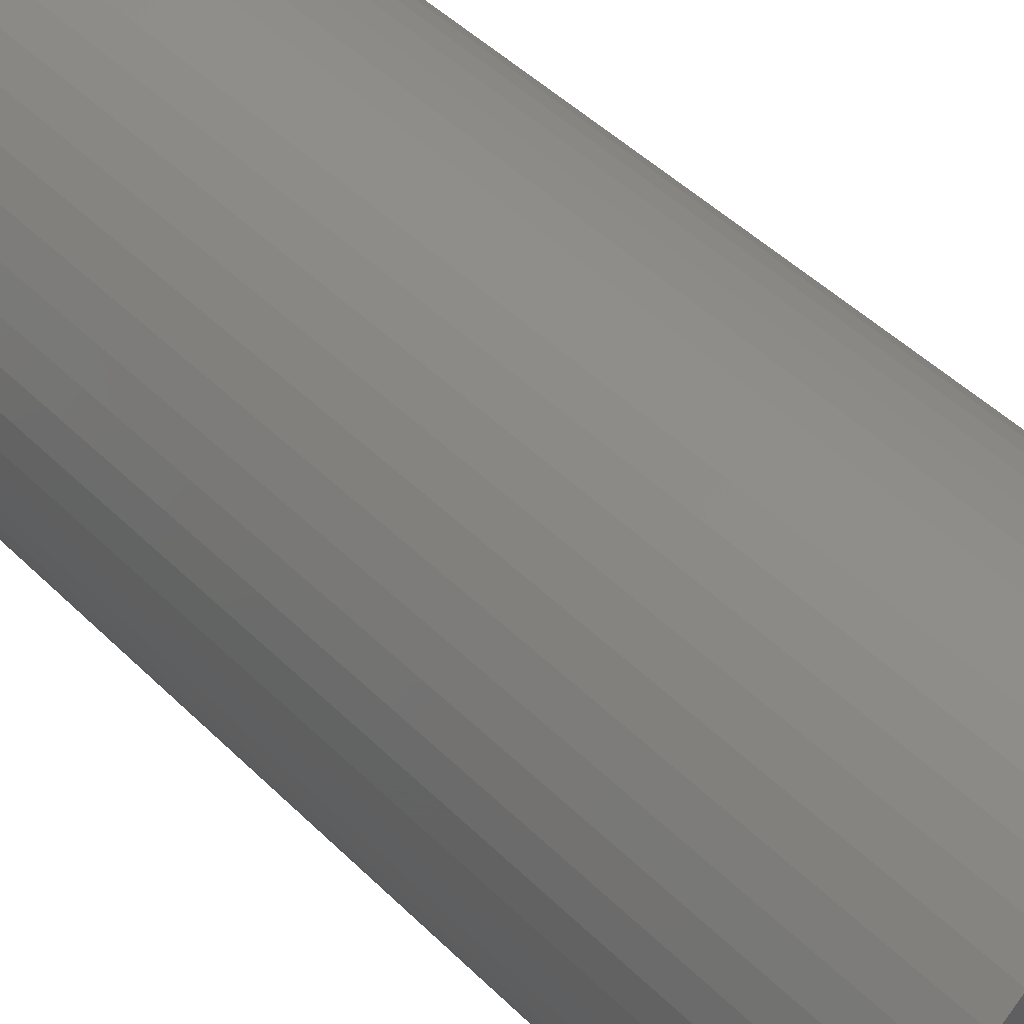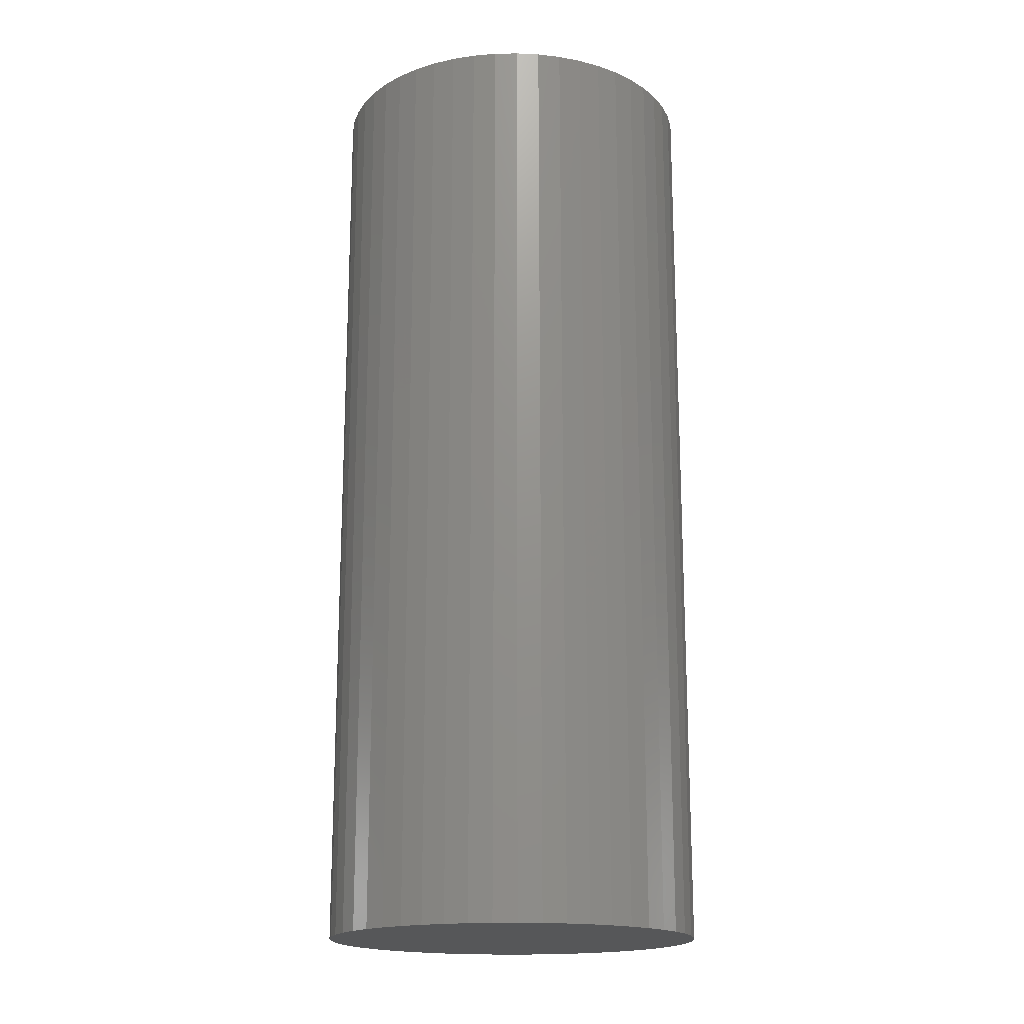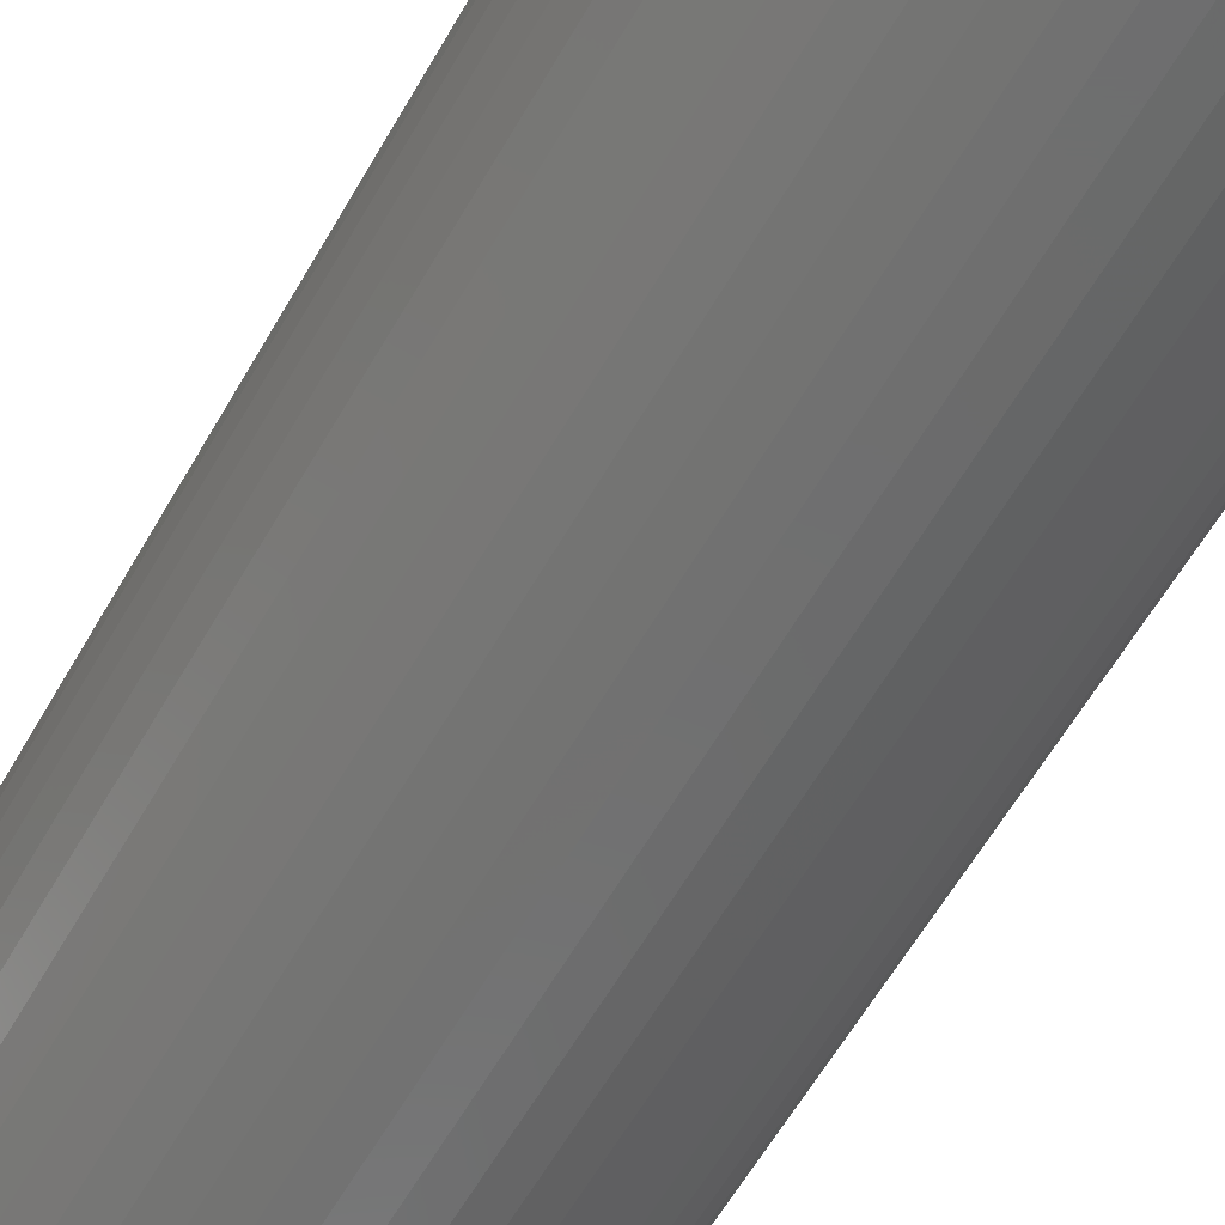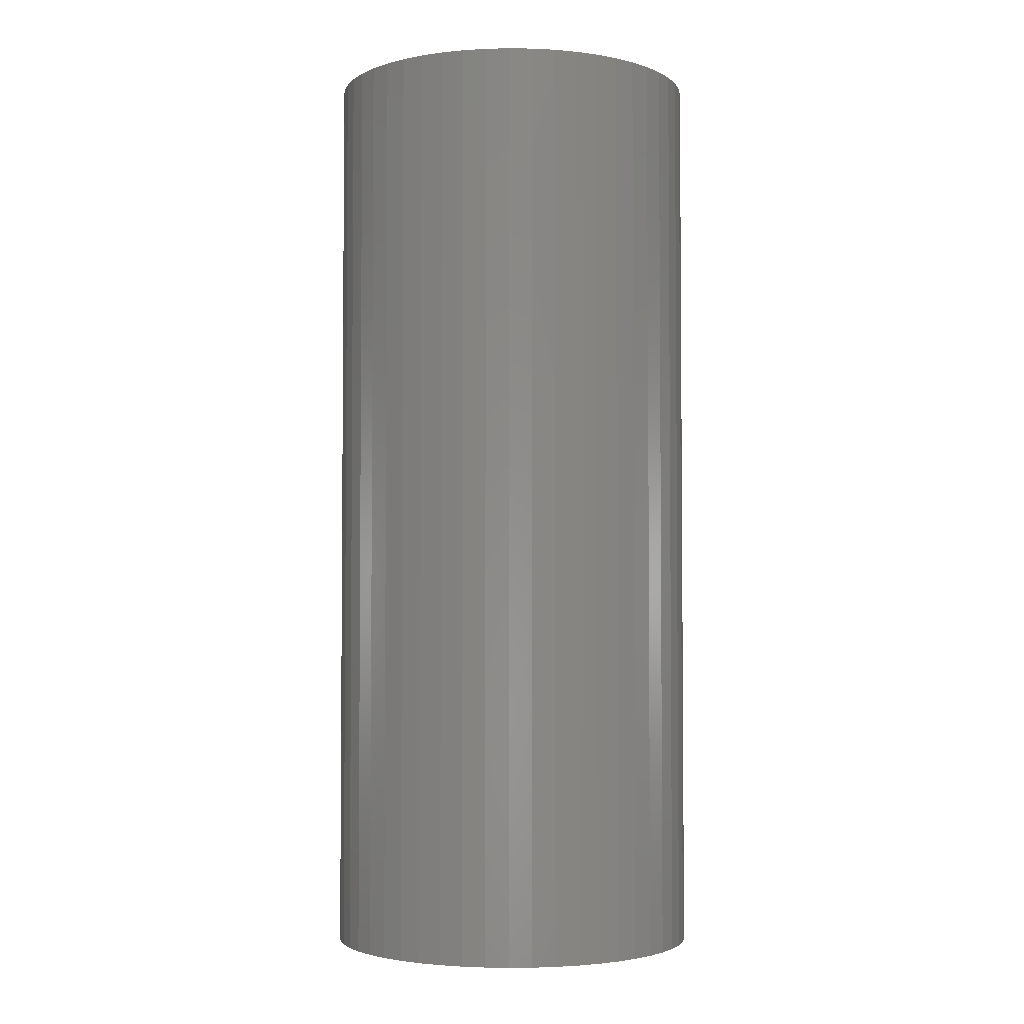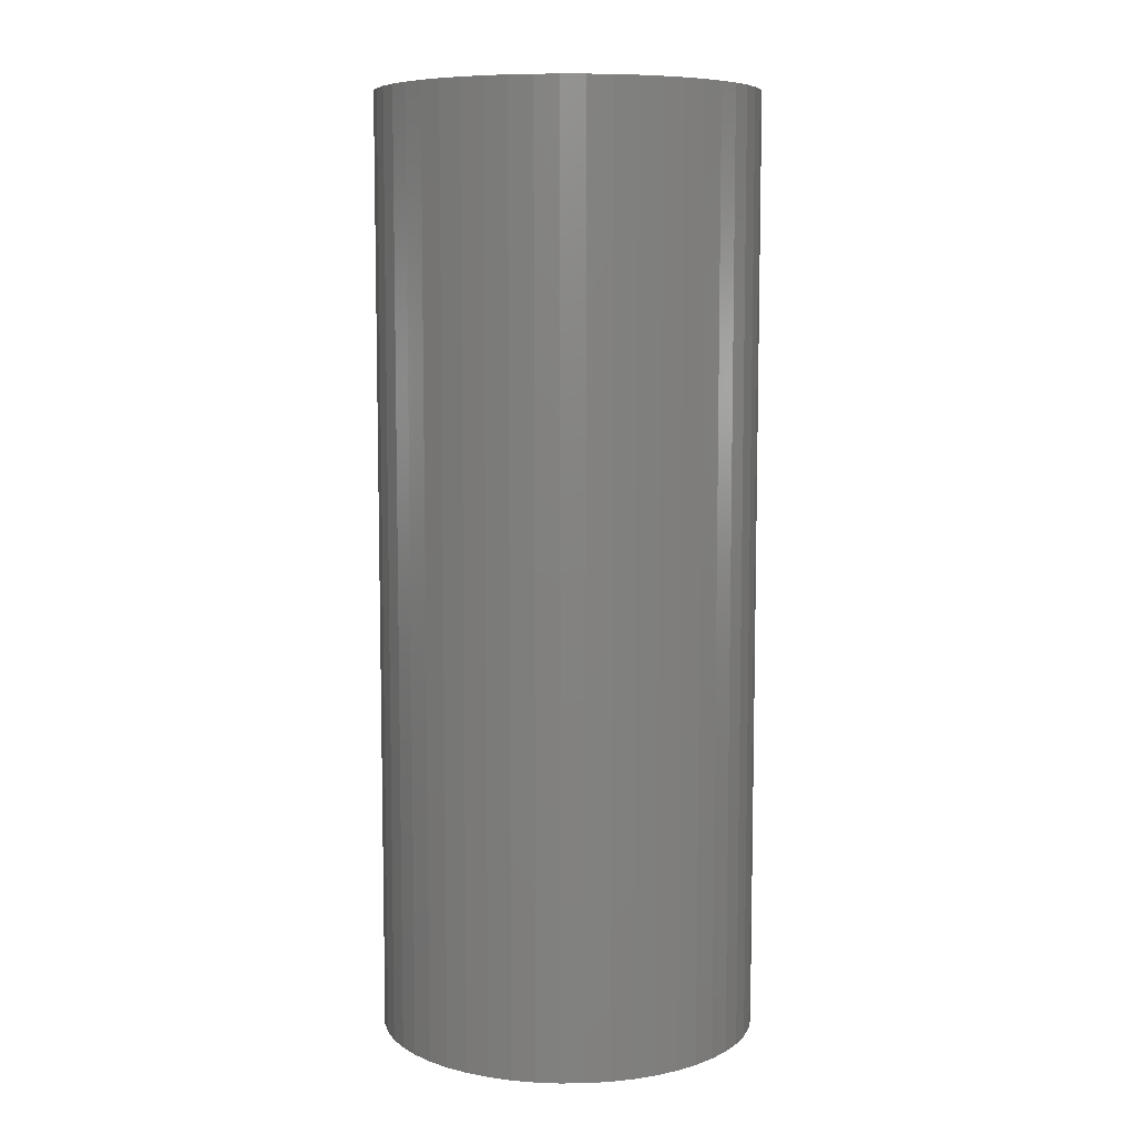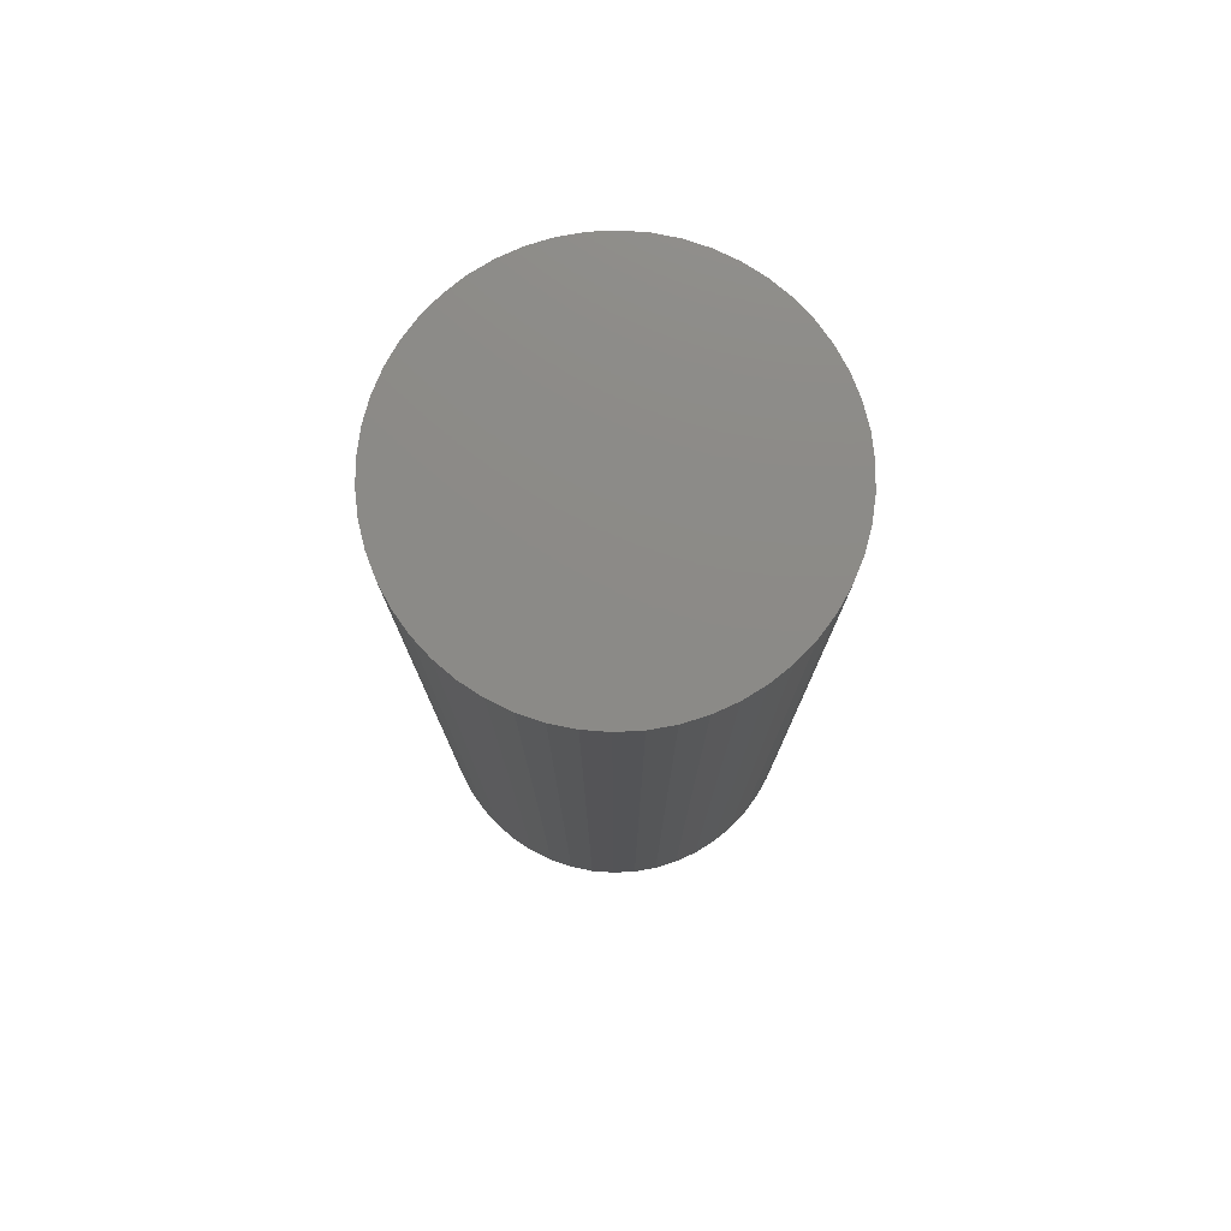
<metadata>
{"format":"stl","ext":"stl","renderer":"f3d","projection":"perspective","resolution":1024,"background":"white","views":[{"elev":44.4,"azim":-40.8,"up":"+Y"},{"elev":-17.8,"azim":-113.2,"up":"+Z"},{"elev":-61.0,"azim":150.2,"up":"+Y"},{"elev":-3.1,"azim":-110.6,"up":"+Z"},{"elev":7.8,"azim":-44.8,"up":"+Z"},{"elev":77.4,"azim":162.7,"up":"+Z"}]}
</metadata>
<code>
# stl→obj: 100 verts, 196 faces
v 4.85 0 12
v 4.812 0.6079 -12
v 4.812 0.6079 12
v 4.85 0 -12
v 0.3045 4.84 -12
v -0.3045 4.84 12
v 0.3045 4.84 12
v -0.3045 4.84 -12
v 4.812 -0.6079 12
v 4.698 1.206 12
v 4.698 -1.206 12
v 4.509 1.785 12
v 4.509 -1.785 12
v 4.25 2.337 12
v 4.25 -2.337 12
v 3.924 2.851 12
v 3.924 -2.851 12
v 3.535 3.32 12
v 3.535 -3.32 12
v 3.092 3.737 12
v 3.092 -3.737 12
v 2.599 4.095 12
v 2.599 -4.095 12
v 2.065 4.388 12
v 2.065 -4.388 12
v 1.499 4.613 12
v 1.499 -4.613 12
v 0.9088 4.764 12
v 0.9088 -4.764 12
v 0.3045 -4.84 12
v -0.3045 -4.84 12
v -0.9088 4.764 12
v -0.9088 -4.764 12
v -1.499 4.613 12
v -1.499 -4.613 12
v -2.065 4.388 12
v -2.065 -4.388 12
v -2.599 4.095 12
v -2.599 -4.095 12
v -3.092 3.737 12
v -3.092 -3.737 12
v -3.535 3.32 12
v -3.535 -3.32 12
v -3.924 2.851 12
v -3.924 -2.851 12
v -4.25 2.337 12
v -4.25 -2.337 12
v -4.509 1.785 12
v -4.509 -1.785 12
v -4.698 1.206 12
v -4.698 -1.206 12
v -4.812 0.6079 12
v -4.812 -0.6079 12
v -4.85 0 12
v 3.535 3.32 -12
v 3.092 3.737 -12
v 4.812 -0.6079 -12
v 4.698 -1.206 -12
v 4.698 1.206 -12
v 4.509 -1.785 -12
v 4.509 1.785 -12
v 4.25 -2.337 -12
v 4.25 2.337 -12
v 3.924 -2.851 -12
v 3.924 2.851 -12
v 3.535 -3.32 -12
v 3.092 -3.737 -12
v 2.599 -4.095 -12
v 2.599 4.095 -12
v 2.065 -4.388 -12
v 2.065 4.388 -12
v 1.499 -4.613 -12
v 1.499 4.613 -12
v 0.9088 -4.764 -12
v 0.9088 4.764 -12
v 0.3045 -4.84 -12
v -0.3045 -4.84 -12
v -0.9088 -4.764 -12
v -0.9088 4.764 -12
v -1.499 -4.613 -12
v -1.499 4.613 -12
v -2.065 -4.388 -12
v -2.065 4.388 -12
v -2.599 -4.095 -12
v -2.599 4.095 -12
v -3.092 -3.737 -12
v -3.092 3.737 -12
v -3.535 -3.32 -12
v -3.535 3.32 -12
v -3.924 -2.851 -12
v -3.924 2.851 -12
v -4.25 -2.337 -12
v -4.25 2.337 -12
v -4.509 -1.785 -12
v -4.509 1.785 -12
v -4.698 -1.206 -12
v -4.698 1.206 -12
v -4.812 -0.6079 -12
v -4.812 0.6079 -12
v -4.85 0 -12
f 1 2 3
f 2 1 4
f 5 6 7
f 6 5 8
f 3 9 1
f 10 9 3
f 10 11 9
f 12 11 10
f 12 13 11
f 14 13 12
f 14 15 13
f 16 15 14
f 16 17 15
f 18 17 16
f 18 19 17
f 20 19 18
f 20 21 19
f 22 21 20
f 22 23 21
f 24 23 22
f 24 25 23
f 26 25 24
f 26 27 25
f 28 27 26
f 28 29 27
f 7 29 28
f 7 30 29
f 6 30 7
f 6 31 30
f 32 31 6
f 32 33 31
f 34 33 32
f 34 35 33
f 36 35 34
f 36 37 35
f 38 37 36
f 38 39 37
f 40 39 38
f 40 41 39
f 42 41 40
f 42 43 41
f 44 43 42
f 44 45 43
f 46 45 44
f 46 47 45
f 48 47 46
f 48 49 47
f 50 49 48
f 50 51 49
f 52 51 50
f 52 53 51
f 53 52 54
f 55 20 18
f 20 55 56
f 57 2 4
f 58 2 57
f 58 59 2
f 60 59 58
f 60 61 59
f 62 61 60
f 62 63 61
f 64 63 62
f 64 65 63
f 66 65 64
f 66 55 65
f 67 55 66
f 67 56 55
f 68 56 67
f 68 69 56
f 70 69 68
f 70 71 69
f 72 71 70
f 72 73 71
f 74 73 72
f 74 75 73
f 76 75 74
f 76 5 75
f 77 5 76
f 77 8 5
f 78 8 77
f 78 79 8
f 80 79 78
f 80 81 79
f 82 81 80
f 82 83 81
f 84 83 82
f 84 85 83
f 86 85 84
f 86 87 85
f 88 87 86
f 88 89 87
f 90 89 88
f 90 91 89
f 92 91 90
f 92 93 91
f 94 93 92
f 94 95 93
f 96 95 94
f 96 97 95
f 98 97 96
f 98 99 97
f 99 98 100
f 87 42 40
f 42 87 89
f 81 36 34
f 36 81 83
f 17 62 15
f 62 17 64
f 12 63 14
f 63 12 61
f 71 26 24
f 26 71 73
f 69 24 22
f 24 69 71
f 95 46 93
f 46 95 48
f 8 32 6
f 32 8 79
f 72 25 27
f 25 72 70
f 10 61 12
f 61 10 59
f 3 59 10
f 59 3 2
f 14 65 16
f 65 14 63
f 73 28 26
f 28 73 75
f 56 22 20
f 22 56 69
f 91 42 89
f 42 91 44
f 97 48 95
f 48 97 50
f 100 52 99
f 52 100 54
f 83 38 36
f 38 83 85
f 9 4 1
f 4 9 57
f 11 57 9
f 57 11 58
f 70 23 25
f 23 70 68
f 88 41 43
f 41 88 86
f 92 49 94
f 49 92 47
f 90 47 92
f 47 90 45
f 98 54 100
f 54 98 53
f 77 30 31
f 30 77 76
f 16 55 18
f 55 16 65
f 75 7 28
f 7 75 5
f 93 44 91
f 44 93 46
f 99 50 97
f 50 99 52
f 85 40 38
f 40 85 87
f 79 34 32
f 34 79 81
f 13 58 11
f 58 13 60
f 67 19 21
f 19 67 66
f 82 35 37
f 35 82 80
f 84 37 39
f 37 84 82
f 88 45 90
f 45 88 43
f 94 51 96
f 51 94 49
f 74 27 29
f 27 74 72
f 76 29 30
f 29 76 74
f 15 60 13
f 60 15 62
f 68 21 23
f 21 68 67
f 19 64 17
f 64 19 66
f 78 31 33
f 31 78 77
f 96 53 98
f 53 96 51
f 80 33 35
f 33 80 78
f 86 39 41
f 39 86 84

</code>
